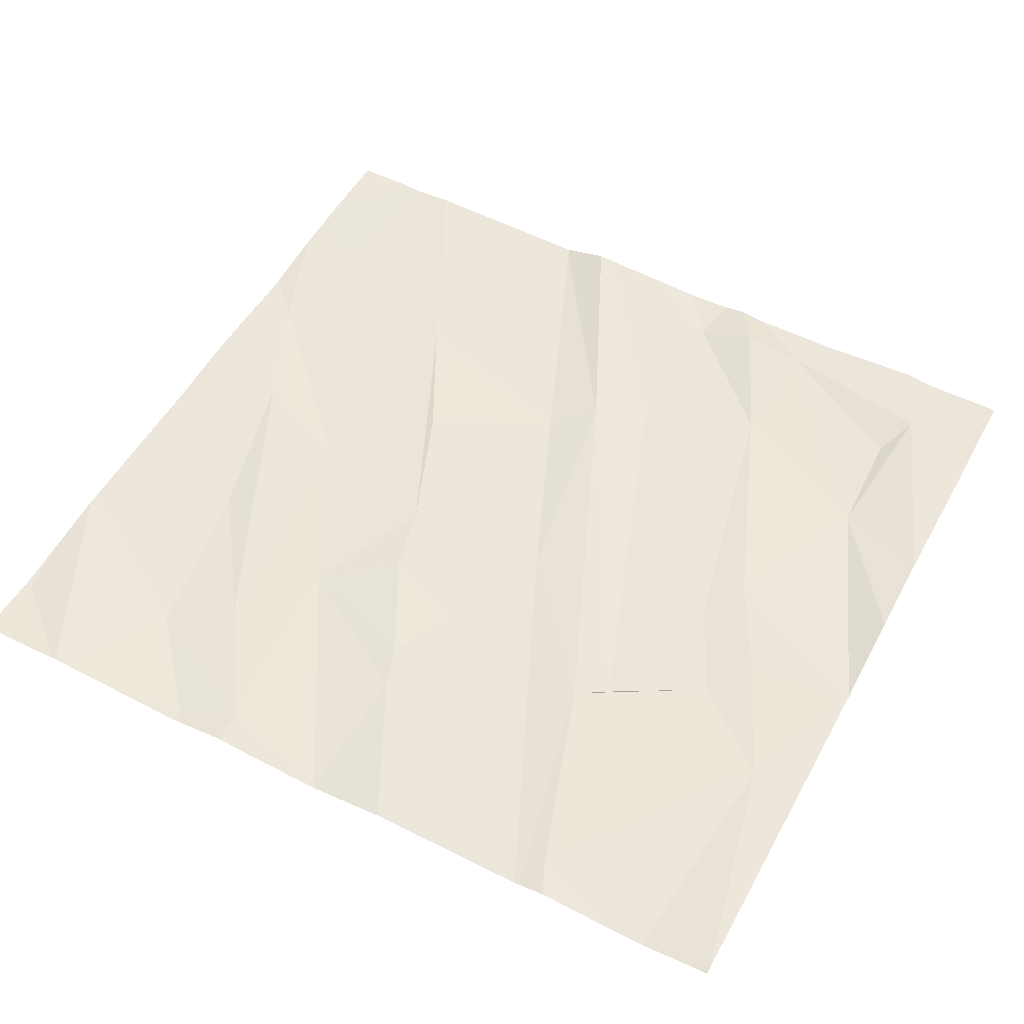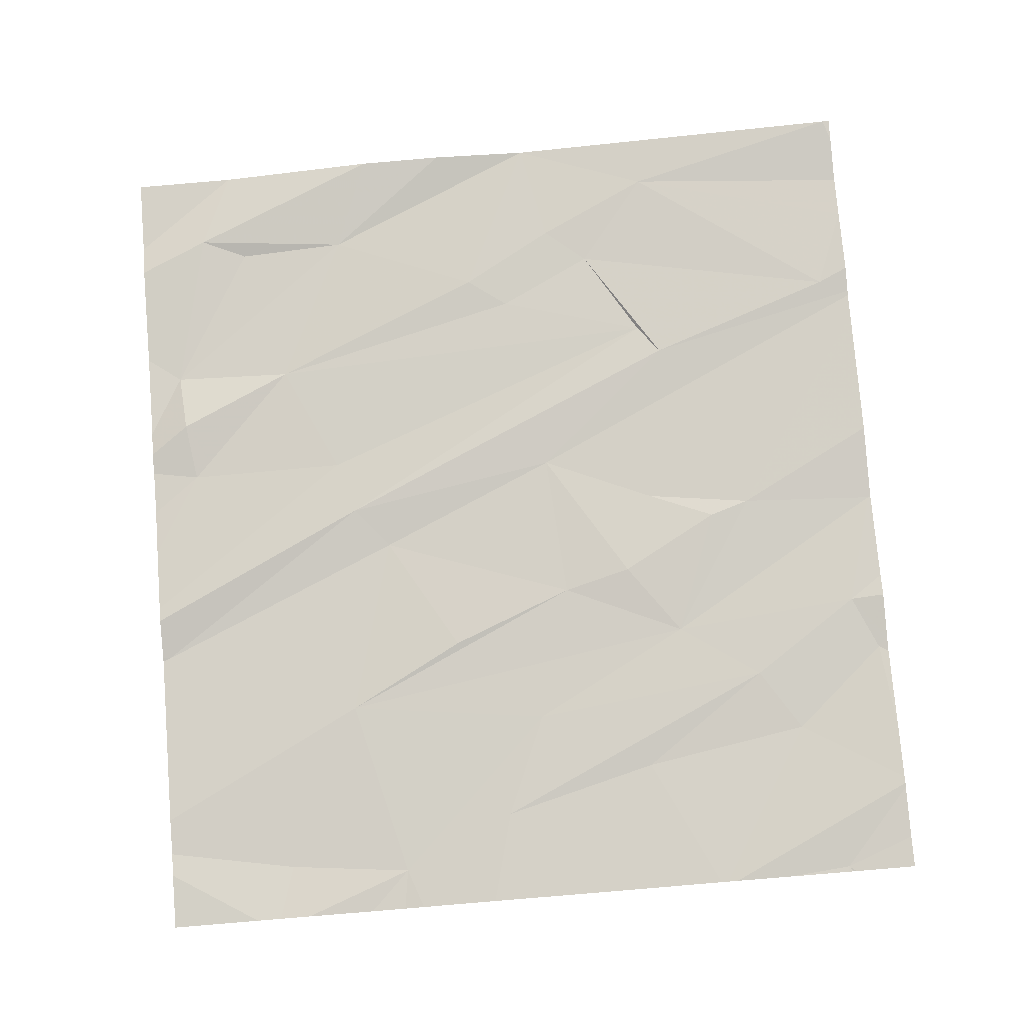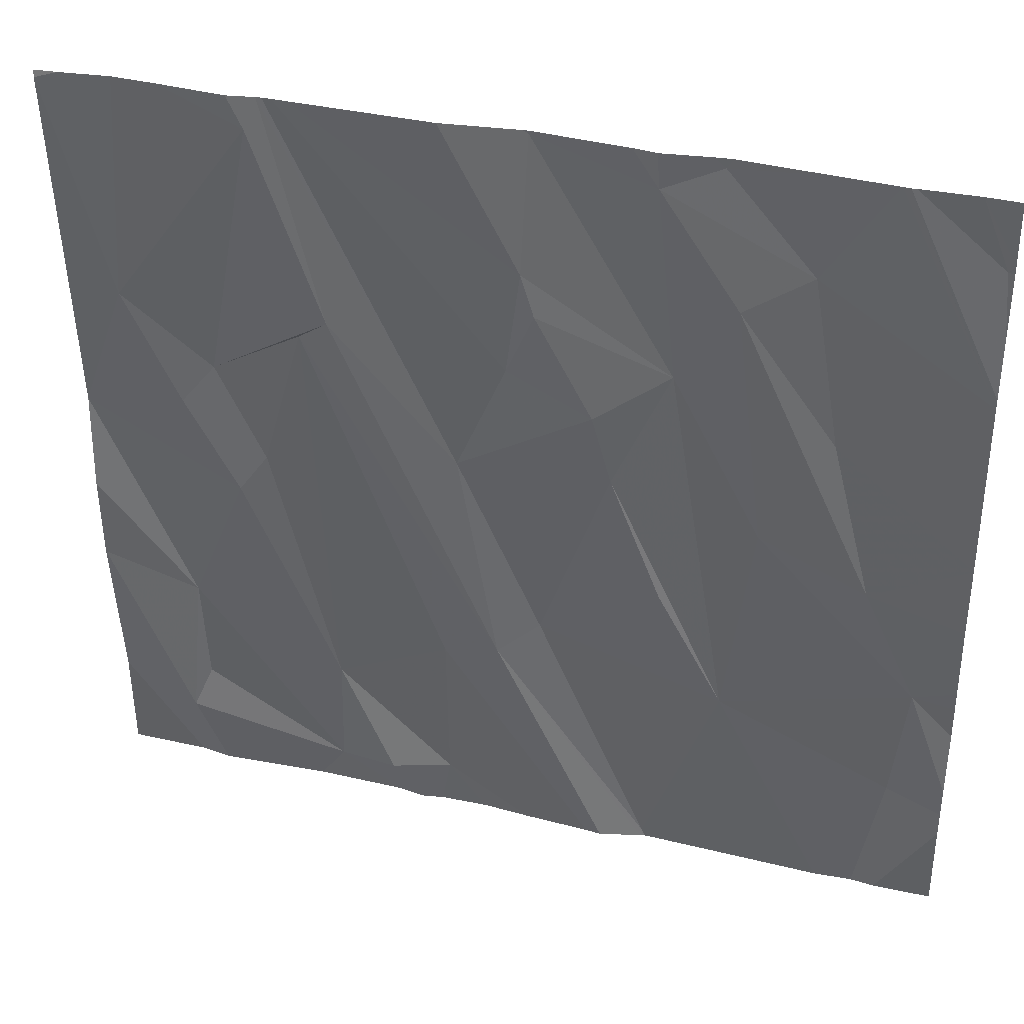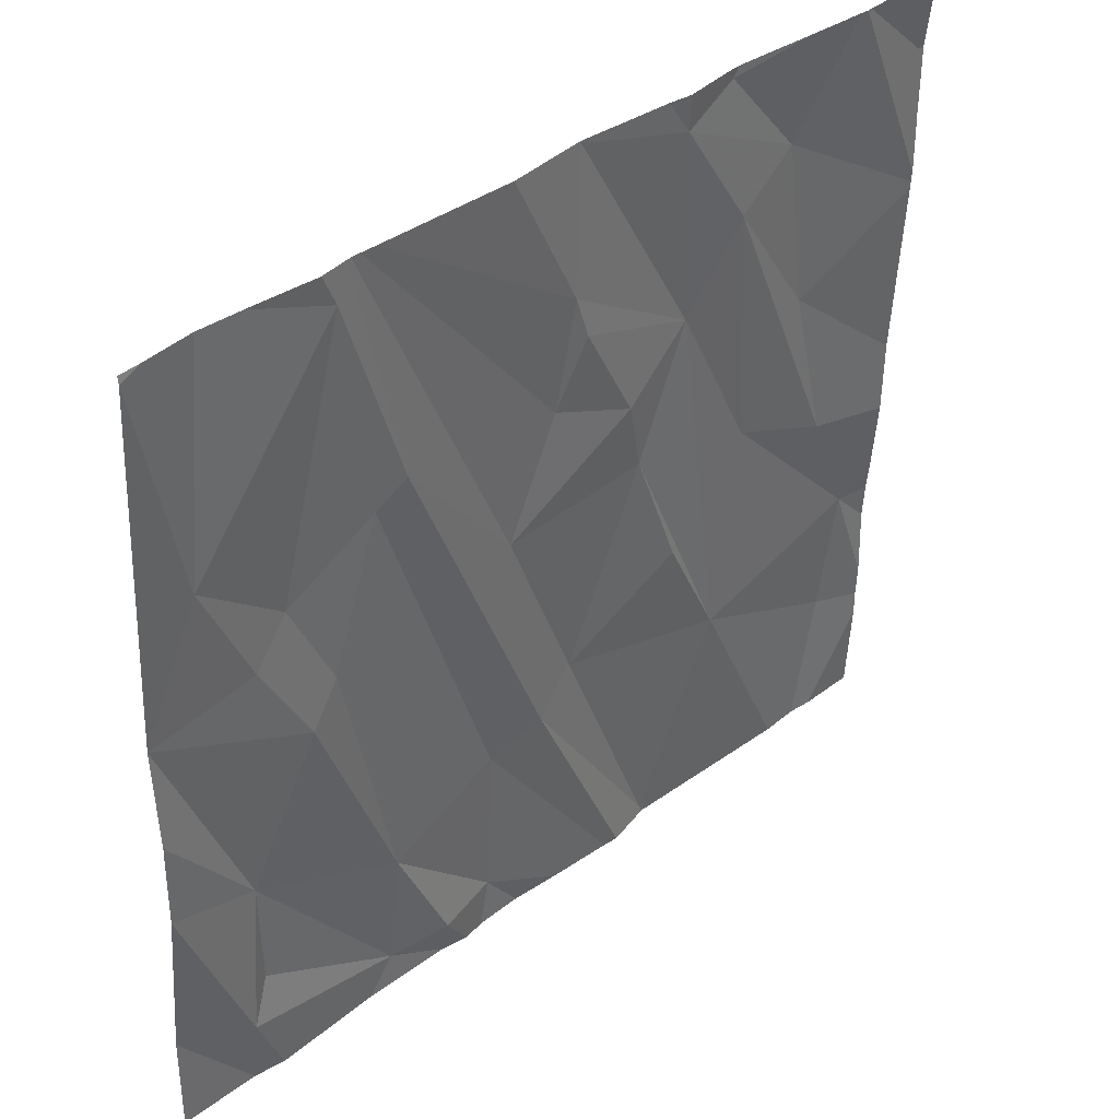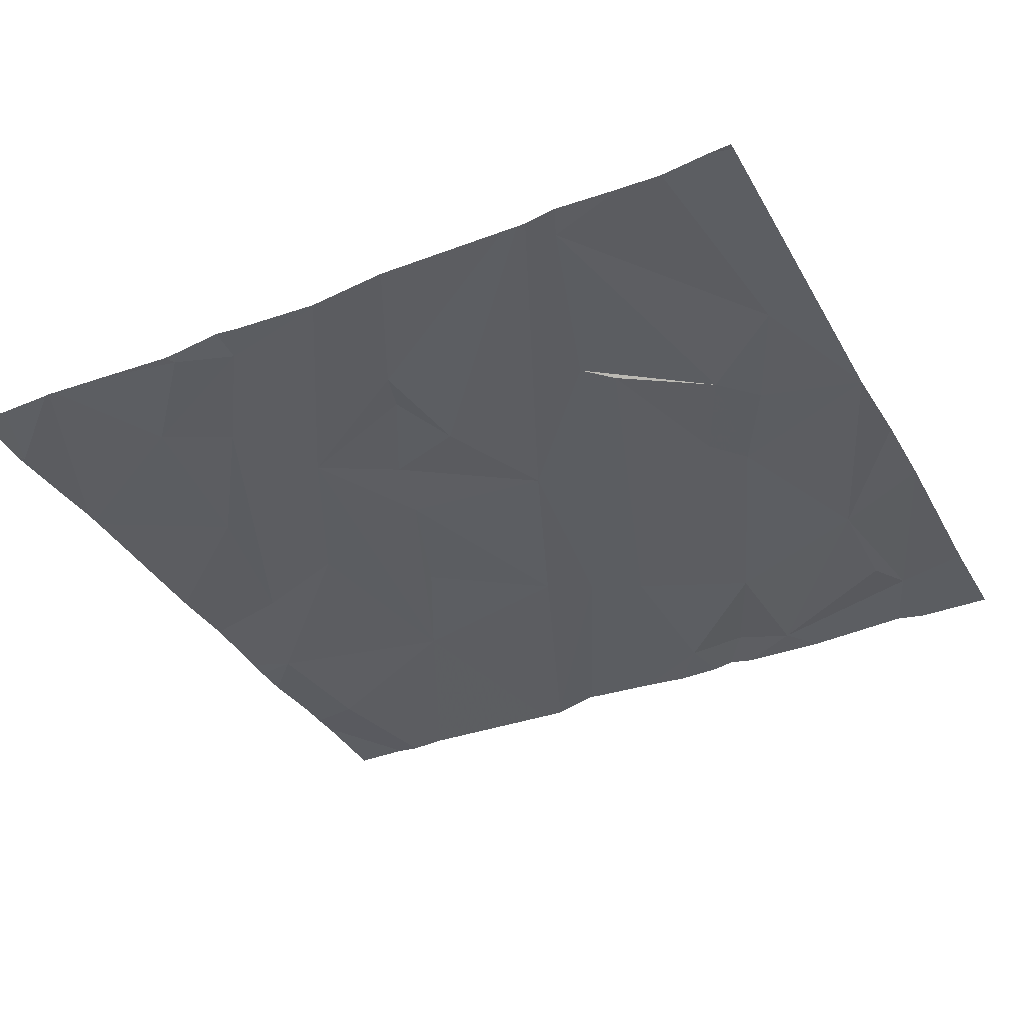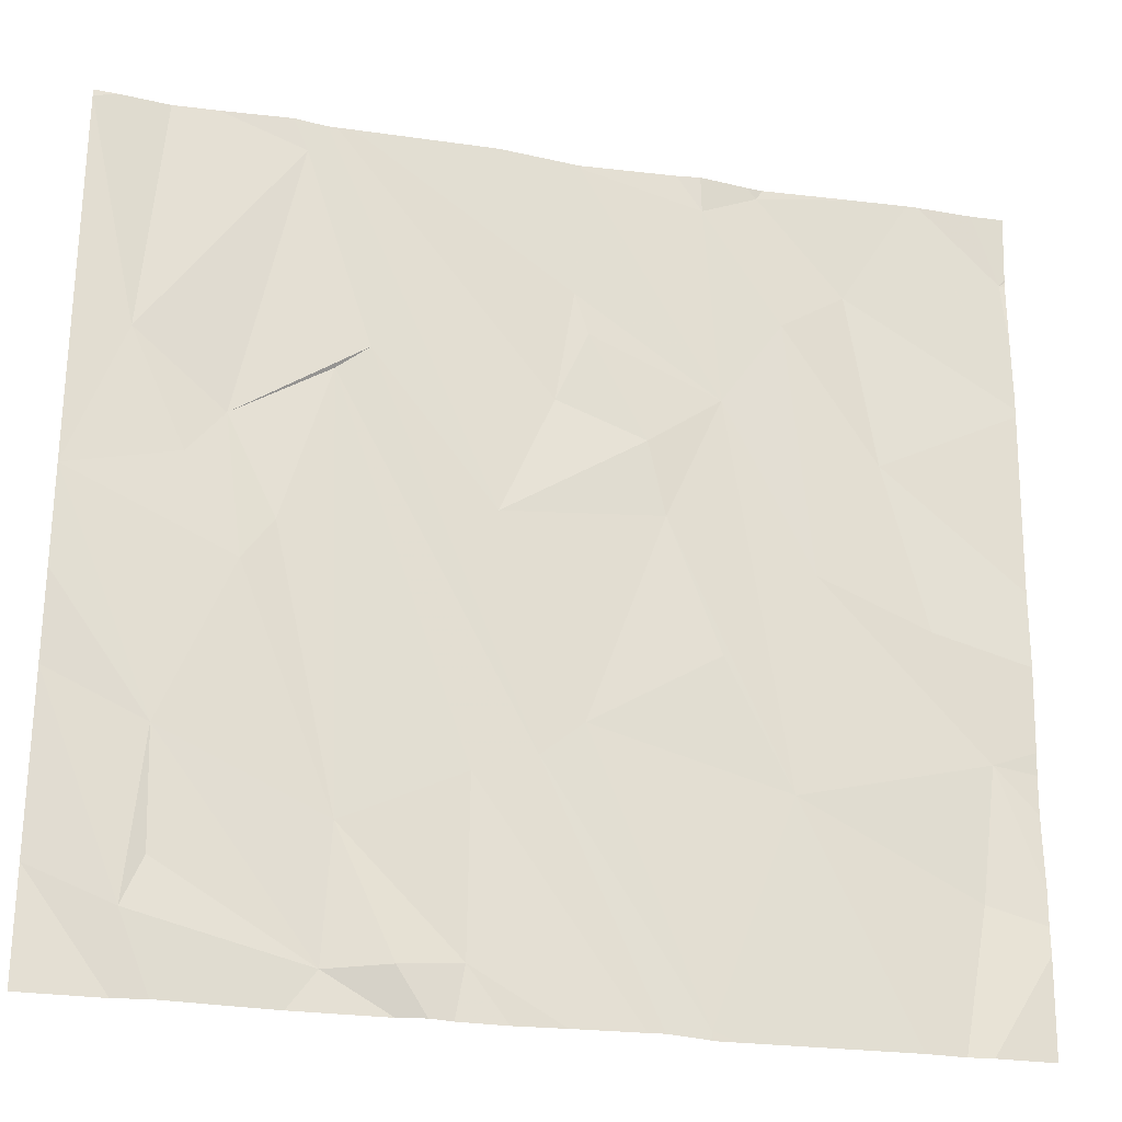
<metadata>
{"format":"obj","ext":"obj","renderer":"f3d","projection":"perspective","resolution":1024,"background":"white","views":[{"elev":55.5,"azim":-151.9,"up":"+Z"},{"elev":77.6,"azim":85.4,"up":"+Z"},{"elev":36.5,"azim":17.6,"up":"+Y"},{"elev":38.5,"azim":-42.4,"up":"+Y"},{"elev":-34.1,"azim":-153.1,"up":"+Z"},{"elev":-26.3,"azim":-12.4,"up":"+Y"}]}
</metadata>
<code>
v -117.4 273.7 501
v -117.7 273.7 501
v -117.2 273.7 501
v -117.8 273.7 501
v -117.8 273.7 501
v -118.1 273.7 501
v -117 271.9 500.9
v -117.8 273.7 501
v -117.8 273.7 501
v -118.2 273.7 501
v -118.3 272.1 500.9
v -118.1 272 500.9
v -118.3 272.5 501
v -118.1 272.1 500.9
v -118.1 272.4 500.9
v -117.6 271.9 500.9
v -117.4 271.9 500.9
v -117.7 272.2 500.9
v -117.4 272.3 500.9
v -117.7 271.9 500.9
v -116.8 272.3 500.9
v -117.2 272.5 500.9
v -116.9 272.6 500.9
v -116.4 272.1 500.9
v -117.3 272.4 500.9
v -116.4 272.4 500.9
v -117.2 271.8 500.9
v -117.8 271.8 500.9
v -117.6 271.8 500.9
v -118 271.8 500.9
v -118.3 272.7 501
v -118.3 272.9 501
v -118 272.9 501
v -117.9 272.7 501
v -118 273 501
v -118.2 273.2 501
v -117.7 273.2 501
v -117.7 273.2 501
v -117 272.9 500.9
v -117.4 272.9 500.9
v -117.8 272.8 500.9
v -117.1 273.1 501
v -116.7 272.8 500.9
v -116.5 272.7 500.9
v -116.6 273.1 500.9
v -116.9 273.2 500.9
v -116.8 273.4 500.9
v -116.9 271.8 500.9
v -117 271.8 500.9
v -118.3 273.7 501
v -117.8 273.7 501
v -117.2 273.7 501
v -117.2 273.4 501
v -117.3 273.2 500.9
v -117.2 273.3 501
v -116.6 273.5 500.9
v -116.8 273.7 500.9
v -117 273.7 501
v -116.3 273.6 500.9
v -118.1 271.8 500.9
v -118.3 271.8 500.9
v -117 271.8 500.9
v -116.3 272.2 500.9
v -116.3 272.3 500.9
v -118 273.7 501
v -116.3 272 500.9
v -116.3 272.1 500.9
v -116.3 272.5 500.9
v -116.3 272.4 500.9
v -116.3 273.2 500.9
v -116.3 272.8 500.9
v -116.3 272.7 500.9
v -116.3 273.3 500.9
v -116.3 273.3 500.9
v -116.3 273.4 500.9
v -116.3 273.6 500.9
v -116.3 273.6 500.9
v -116.3 273.6 500.9
v -117.4 271.8 500.9
v -117.5 271.8 500.9
v -117.1 271.8 500.9
v -117.5 271.8 500.9
v -116.9 271.8 500.9
v -116.5 271.8 500.9
v -117 271.8 500.9
v -116.4 271.8 500.9
v -117.1 271.8 500.9
v -116.4 271.8 500.9
v -116.3 271.8 500.9
v -116.5 273.7 501
v -116.6 273.7 501
v -116.5 273.7 501
v -116.9 273.7 501
v -117 273.7 501
v -117 273.7 501
v -117.2 273.7 501
v -116.5 273.7 501
v -116.3 273.7 501
v -118.3 273.7 501
v -117.9 273.7 501
v -116.8 273.7 500.9
v -116.5 273.7 501
v -116.3 273.7 501
v -116.3 273.7 501
f 93 57 101
f 92 74 59
f 11 12 13
f 12 14 15
f 12 11 60
f 20 12 30
f 16 20 29
f 15 14 20
f 18 15 20
f 19 17 27
f 20 14 12
f 16 17 18
f 17 16 80
f 18 20 16
f 91 57 90
f 21 7 83
f 90 56 73
f 21 22 7
f 21 23 22
f 24 21 84
f 7 22 25
f 85 25 87
f 82 17 80
f 4 40 8
f 66 24 86
f 63 24 67
f 34 33 32
f 15 34 32
f 33 34 35
f 33 36 32
f 32 31 15
f 13 15 31
f 15 13 12
f 18 17 19
f 25 19 81
f 22 39 40
f 40 39 42
f 37 19 25
f 40 38 25
f 22 40 25
f 15 18 34
f 41 35 34
f 37 18 19
f 37 41 18
f 34 18 41
f 38 37 25
f 26 44 43
f 26 43 21
f 21 24 26
f 23 21 39
f 39 21 46
f 22 23 39
f 21 43 46
f 45 47 44
f 43 44 47
f 81 19 27
f 80 16 29
f 71 44 72
f 44 26 68
f 36 50 32
f 33 35 36
f 36 35 51
f 36 51 65
f 50 36 6
f 53 52 3
f 38 51 35
f 37 38 35
f 54 53 2
f 51 38 9
f 54 40 42
f 9 40 4
f 35 41 37
f 55 54 42
f 55 53 54
f 40 54 8
f 52 53 46
f 39 46 42
f 57 56 90
f 90 73 102
f 47 58 46
f 58 52 46
f 47 45 56
f 46 55 42
f 58 57 93
f 52 58 95
f 53 55 46
f 47 56 58
f 47 46 43
f 56 45 70
f 92 59 97
f 57 58 56
f 79 17 82
f 5 51 9
f 98 78 103
f 27 17 79
f 63 26 24
f 64 26 63
f 28 20 30
f 9 38 40
f 67 24 66
f 29 20 28
f 68 26 69
f 8 54 2
f 30 12 60
f 69 26 64
f 70 45 71
f 2 53 1
f 48 7 49
f 71 45 44
f 72 44 68
f 49 7 62
f 73 56 70
f 73 74 92
f 62 7 85
f 75 59 74
f 1 53 3
f 76 59 75
f 77 59 76
f 3 52 96
f 78 59 77
f 60 11 61
f 83 7 48
f 84 21 83
f 10 50 6
f 85 7 25
f 86 24 84
f 6 36 65
f 65 51 100
f 87 25 81
f 88 66 86
f 89 66 88
f 94 58 93
f 95 58 94
f 96 52 95
f 97 59 98
f 98 59 78
f 99 50 10
f 100 51 5
f 101 57 91
f 102 73 92
f 103 78 104

</code>
